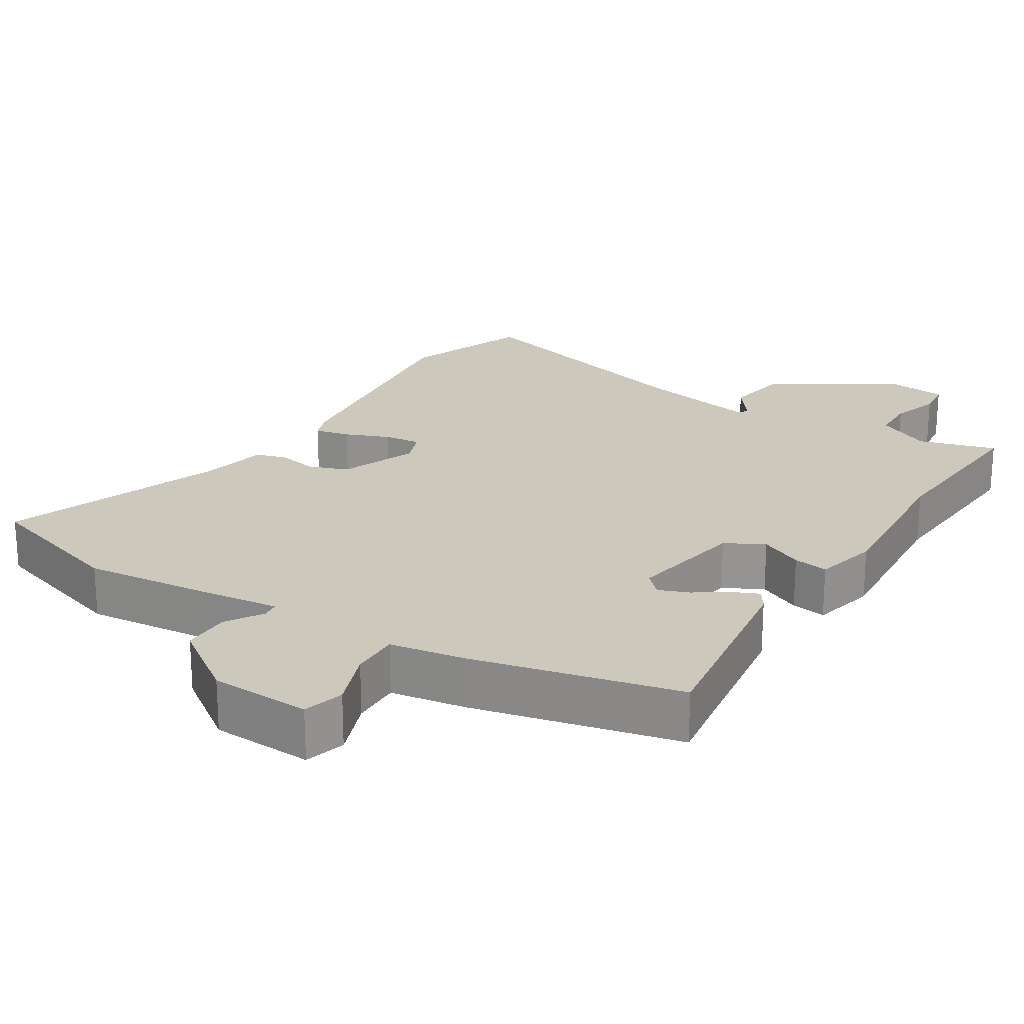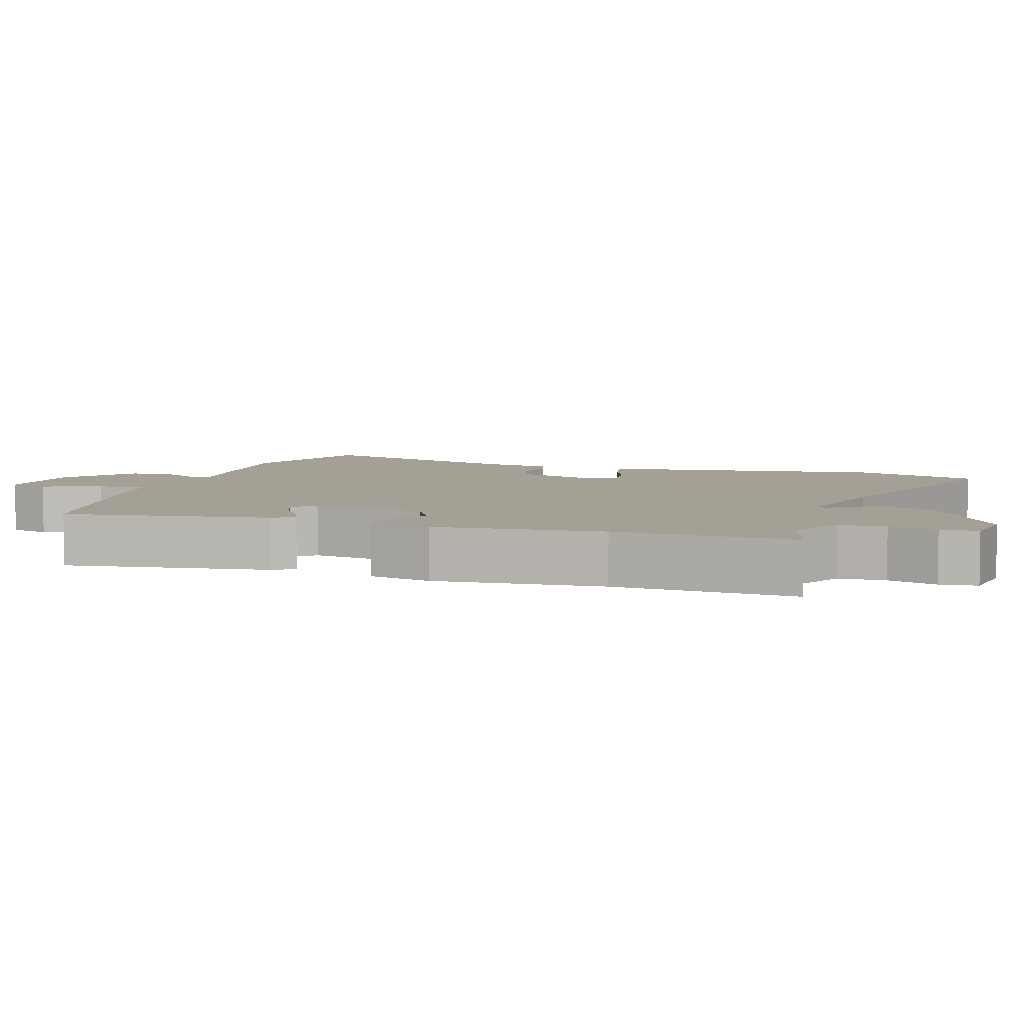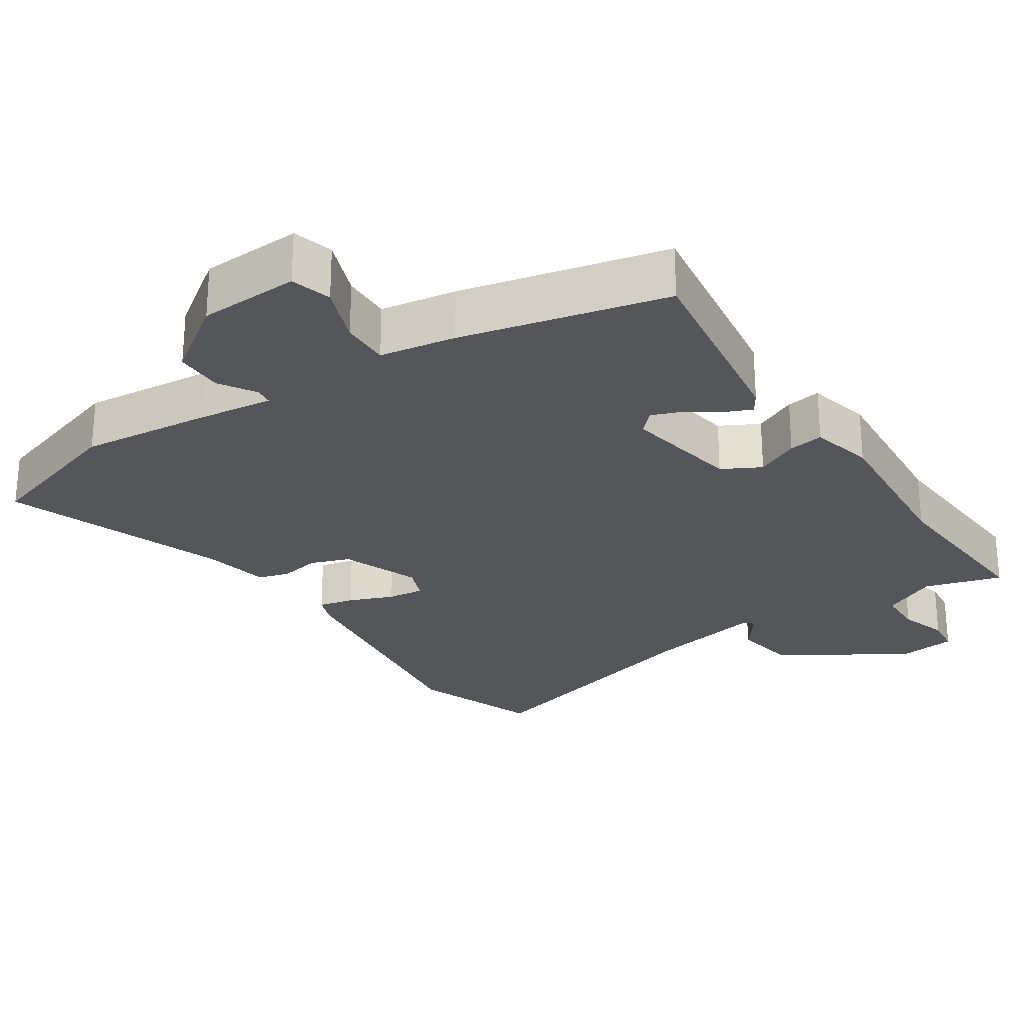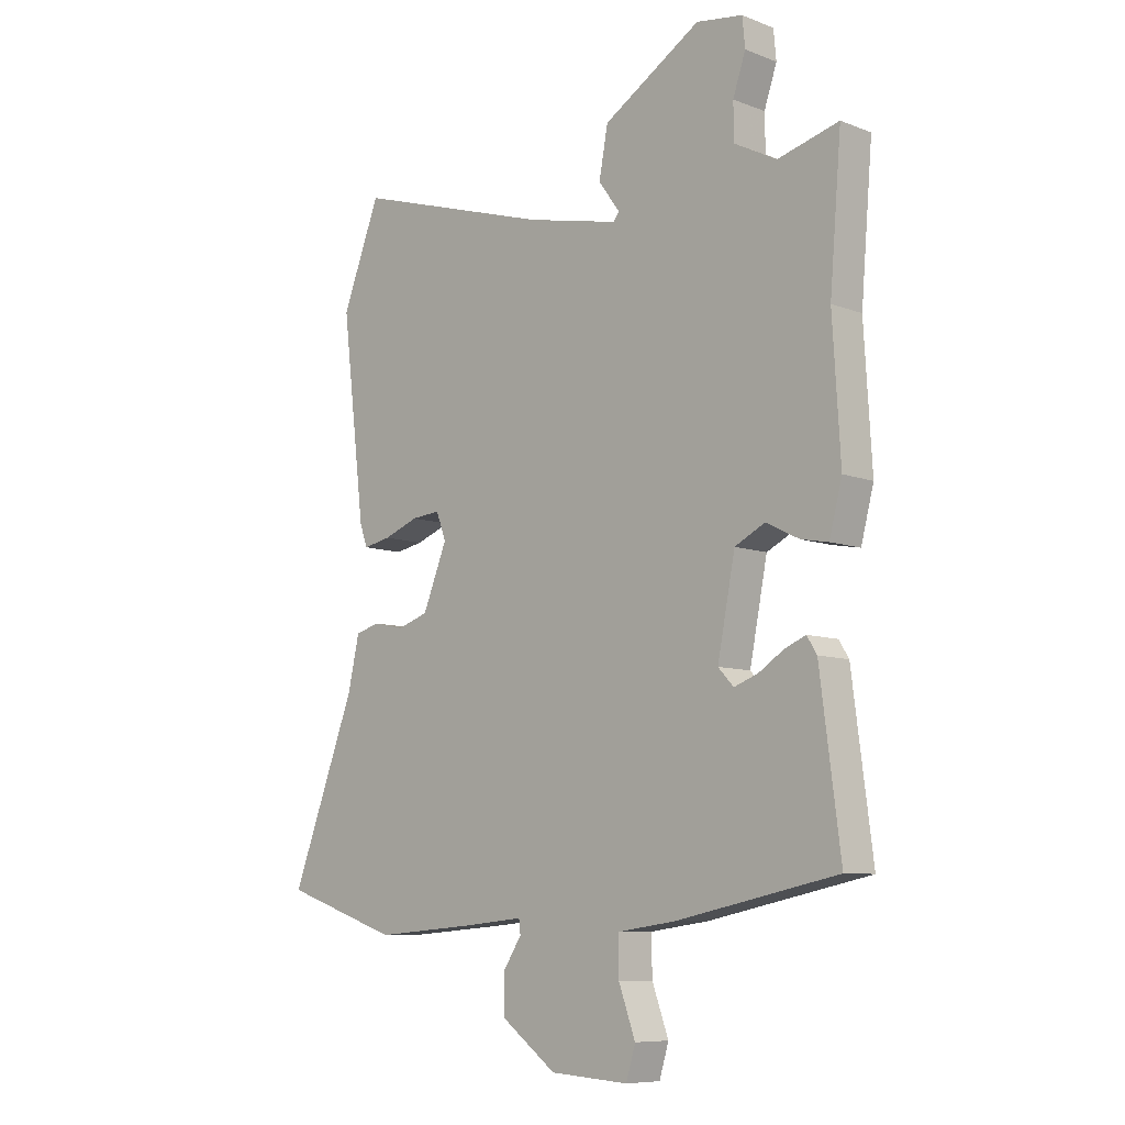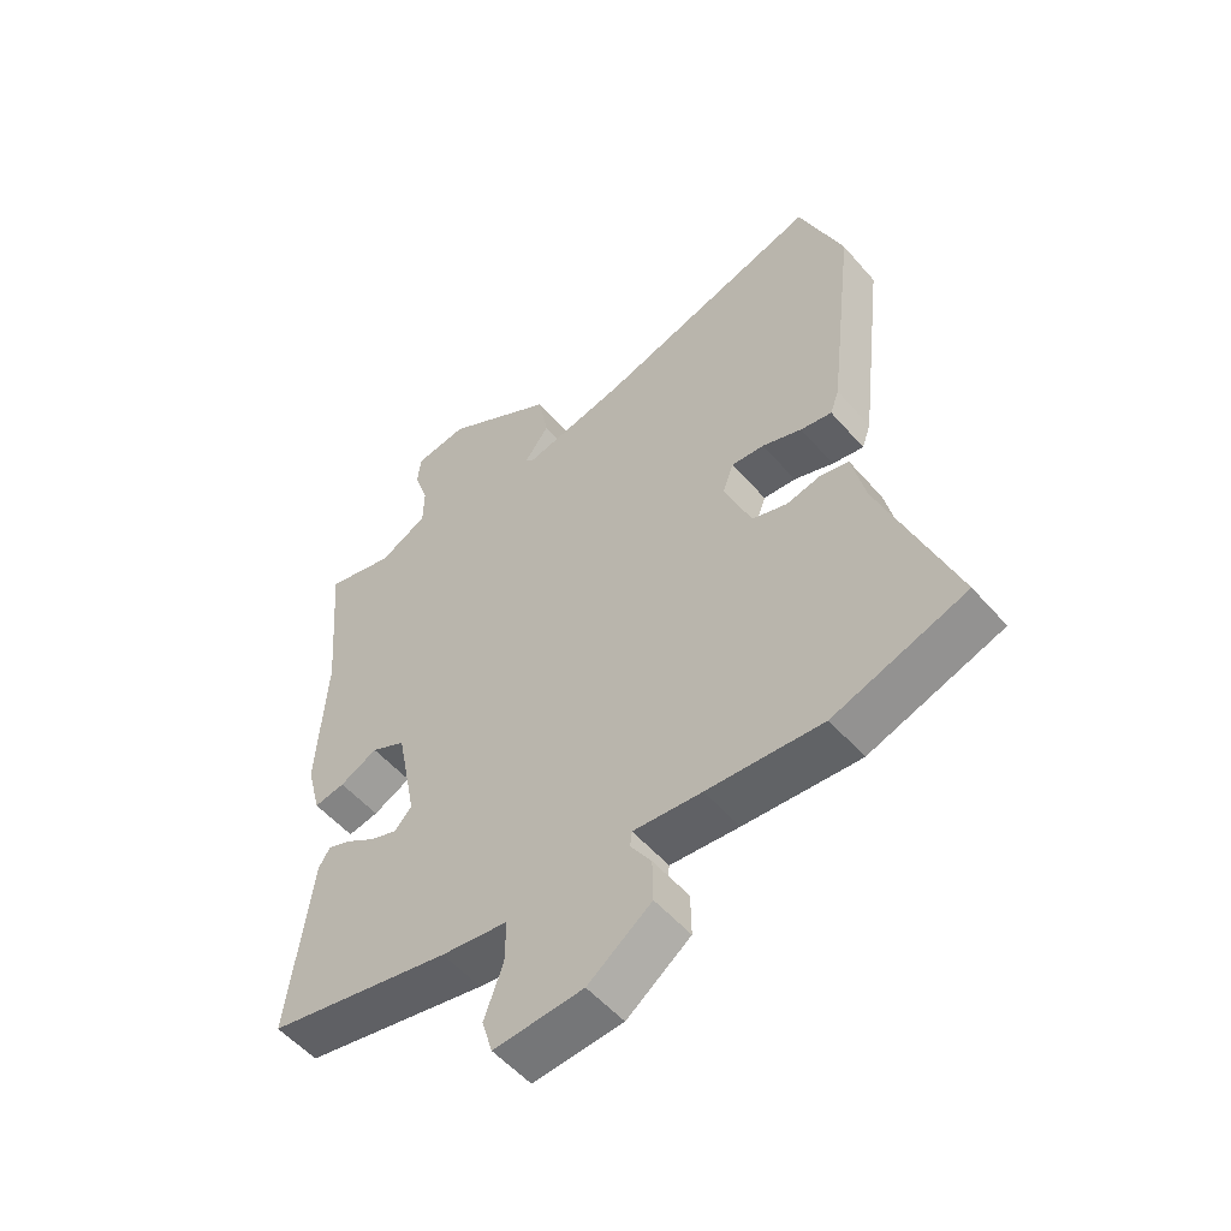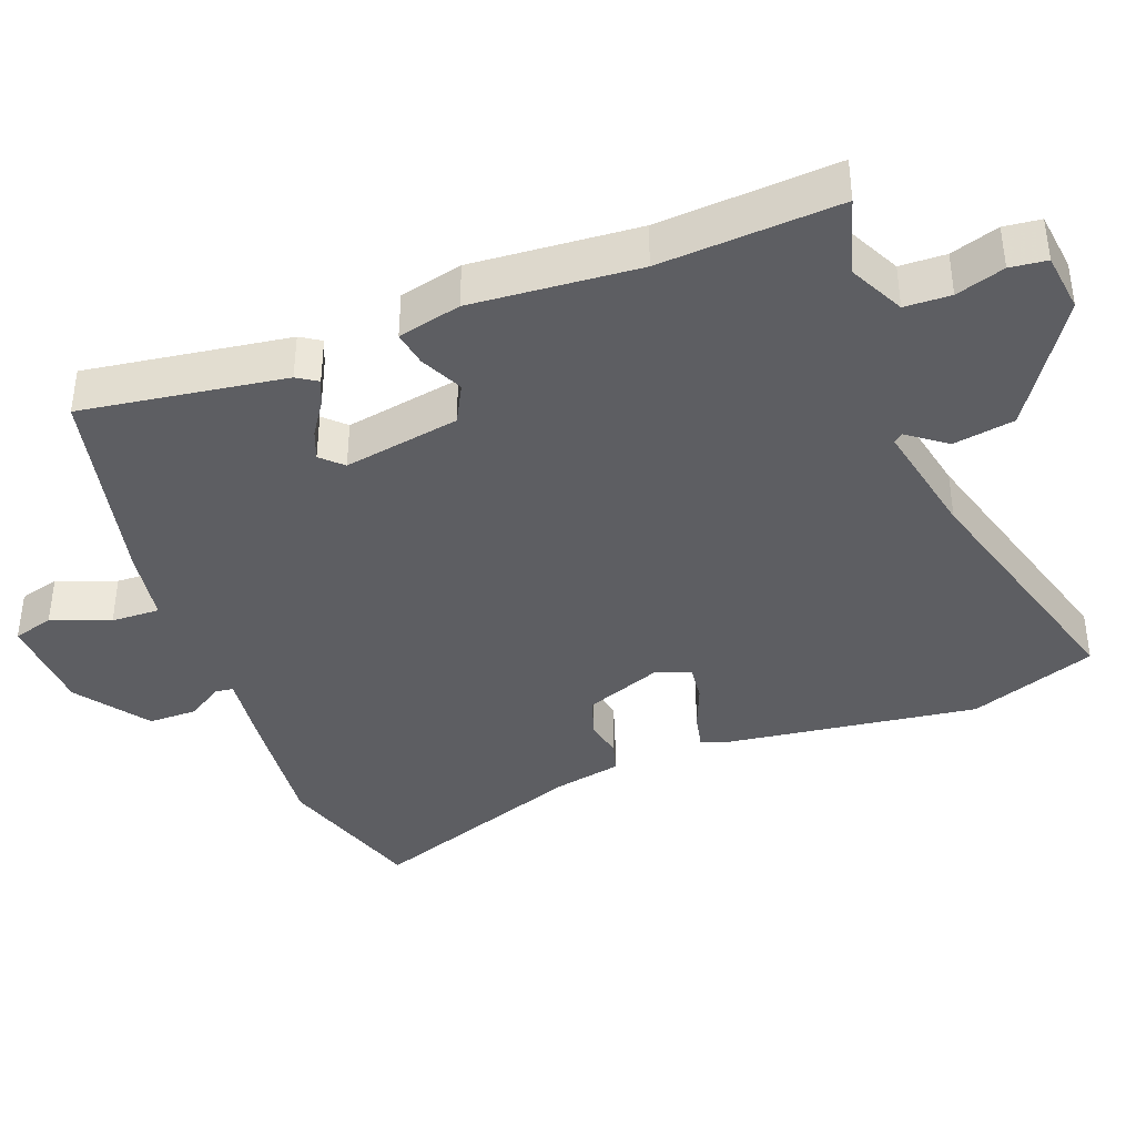
<metadata>
{"format":"obj","ext":"obj","renderer":"f3d","projection":"perspective","resolution":1024,"background":"white","views":[{"elev":22.2,"azim":-148.9,"up":"+Y"},{"elev":5.7,"azim":-72.7,"up":"+Y"},{"elev":-26.1,"azim":-147.5,"up":"+Y"},{"elev":-8.3,"azim":-136.1,"up":"+Z"},{"elev":-54.2,"azim":40.1,"up":"+Z"},{"elev":-39.3,"azim":-70.3,"up":"+Y"}]}
</metadata>
<code>
v -0.484 0.07 0.312
v -0.505 0.07 0.564
v -0.395 0.07 0.534
v -0.318 0.07 0.574
v -0.317 0.07 0.639
v -0.34 0.07 0.707
v -0.335 0.07 0.759
v -0.251 0.07 0.771
v -0.074 0.07 0.661
v -0.058 0.07 0.574
v -0.097 0.07 0.52
v -0.086 0.07 0.507
v 0.081 0.07 0.544
v 0.441 0.07 0.654
v 0.51 0.07 0.475
v 0.468 0.07 0.119
v 0.454 0.07 0.079
v 0.404 0.07 0.089
v 0.341 0.07 0.113
v 0.289 0.07 0.118
v 0.271 0.07 0.07
v 0.315 0.07 -0.039
v 0.371 0.07 -0.058
v 0.427 0.07 -0.046
v 0.471 0.07 -0.058
v 0.492 0.07 -0.153
v 0.609 0.07 -0.463
v 0.399 0.07 -0.534
v 0.216 0.07 -0.519
v 0.107 0.07 -0.508
v 0.104 0.07 -0.533
v 0.137 0.07 -0.584
v 0.138 0.07 -0.652
v 0.037 0.07 -0.727
v -0.105 0.07 -0.736
v -0.122 0.07 -0.679
v -0.092 0.07 -0.596
v -0.091 0.07 -0.527
v -0.197 0.07 -0.512
v -0.489 0.07 -0.45
v -0.452 0.07 -0.162
v -0.434 0.07 -0.133
v -0.396 0.07 -0.149
v -0.35 0.07 -0.179
v -0.307 0.07 -0.195
v -0.279 0.07 -0.165
v -0.311 0.07 -0.001
v -0.366 0.07 0.027
v -0.426 0.07 -0.003
v -0.475 0.07 -0.012
v -0.498 0.07 0.077
v -0.484 0 0.312
v -0.505 0 0.564
v -0.395 0 0.534
v -0.318 0 0.574
v -0.317 0 0.639
v -0.34 0 0.707
v -0.335 0 0.759
v -0.251 0 0.771
v -0.074 0 0.661
v -0.058 0 0.574
v -0.097 0 0.52
v -0.086 0 0.507
v 0.081 0 0.544
v 0.441 0 0.654
v 0.51 0 0.475
v 0.468 0 0.119
v 0.454 0 0.079
v 0.404 0 0.089
v 0.341 0 0.113
v 0.289 0 0.118
v 0.271 0 0.07
v 0.315 0 -0.039
v 0.371 0 -0.058
v 0.427 0 -0.046
v 0.471 0 -0.058
v 0.492 0 -0.153
v 0.609 0 -0.463
v 0.399 0 -0.534
v 0.216 0 -0.519
v 0.107 0 -0.508
v 0.104 0 -0.533
v 0.137 0 -0.584
v 0.138 0 -0.652
v 0.037 0 -0.727
v -0.105 0 -0.736
v -0.122 0 -0.679
v -0.092 0 -0.596
v -0.091 0 -0.527
v -0.197 0 -0.512
v -0.489 0 -0.45
v -0.452 0 -0.162
v -0.434 0 -0.133
v -0.396 0 -0.149
v -0.35 0 -0.179
v -0.307 0 -0.195
v -0.279 0 -0.165
v -0.311 0 -0.001
v -0.366 0 0.027
v -0.426 0 -0.003
v -0.475 0 -0.012
v -0.498 0 0.077
f 50 51 1
f 49 50 1
f 48 49 1
f 1 2 3
f 48 1 3
f 47 48 3
f 46 47 3 4
f 42 43 44
f 41 42 44
f 40 41 44
f 39 40 44
f 38 39 44
f 38 44 45
f 35 36 37
f 34 35 37
f 33 34 37
f 32 33 37
f 31 32 37
f 30 31 37 38
f 28 29 30
f 27 28 30
f 26 27 30
f 26 30 38
f 25 26 38
f 24 25 38
f 23 24 38
f 38 45 46
f 23 38 46
f 22 23 46
f 17 18 19
f 16 17 19
f 15 16 19
f 14 15 19
f 13 14 19
f 12 13 19 20
f 9 10 11
f 8 9 11
f 7 8 11
f 6 7 11
f 5 6 11
f 5 11 12
f 4 5 12
f 46 4 12
f 22 46 12
f 21 22 12
f 12 20 21
f 52 102 101
f 52 101 100
f 52 100 99
f 54 53 52
f 54 52 99
f 54 99 98
f 55 54 98 97
f 95 94 93
f 95 93 92
f 95 92 91
f 95 91 90
f 95 90 89
f 96 95 89
f 88 87 86
f 88 86 85
f 88 85 84
f 88 84 83
f 88 83 82
f 89 88 82 81
f 81 80 79
f 81 79 78
f 81 78 77
f 89 81 77
f 89 77 76
f 89 76 75
f 89 75 74
f 97 96 89
f 97 89 74
f 97 74 73
f 70 69 68
f 70 68 67
f 70 67 66
f 70 66 65
f 70 65 64
f 71 70 64 63
f 62 61 60
f 62 60 59
f 62 59 58
f 62 58 57
f 62 57 56
f 63 62 56
f 63 56 55
f 63 55 97
f 63 97 73
f 63 73 72
f 72 71 63
f 1 52 53 2
f 2 53 54 3
f 3 54 55 4
f 4 55 56 5
f 5 56 57 6
f 6 57 58 7
f 7 58 59 8
f 8 59 60 9
f 9 60 61 10
f 10 61 62 11
f 11 62 63 12
f 12 63 64 13
f 13 64 65 14
f 14 65 66 15
f 15 66 67 16
f 16 67 68 17
f 17 68 69 18
f 18 69 70 19
f 19 70 71 20
f 20 71 72 21
f 21 72 73 22
f 22 73 74 23
f 23 74 75 24
f 24 75 76 25
f 25 76 77 26
f 26 77 78 27
f 27 78 79 28
f 28 79 80 29
f 29 80 81 30
f 30 81 82 31
f 31 82 83 32
f 32 83 84 33
f 33 84 85 34
f 34 85 86 35
f 35 86 87 36
f 36 87 88 37
f 37 88 89 38
f 38 89 90 39
f 39 90 91 40
f 40 91 92 41
f 41 92 93 42
f 42 93 94 43
f 43 94 95 44
f 44 95 96 45
f 45 96 97 46
f 46 97 98 47
f 47 98 99 48
f 48 99 100 49
f 49 100 101 50
f 50 101 102 51
f 51 102 52 1

</code>
